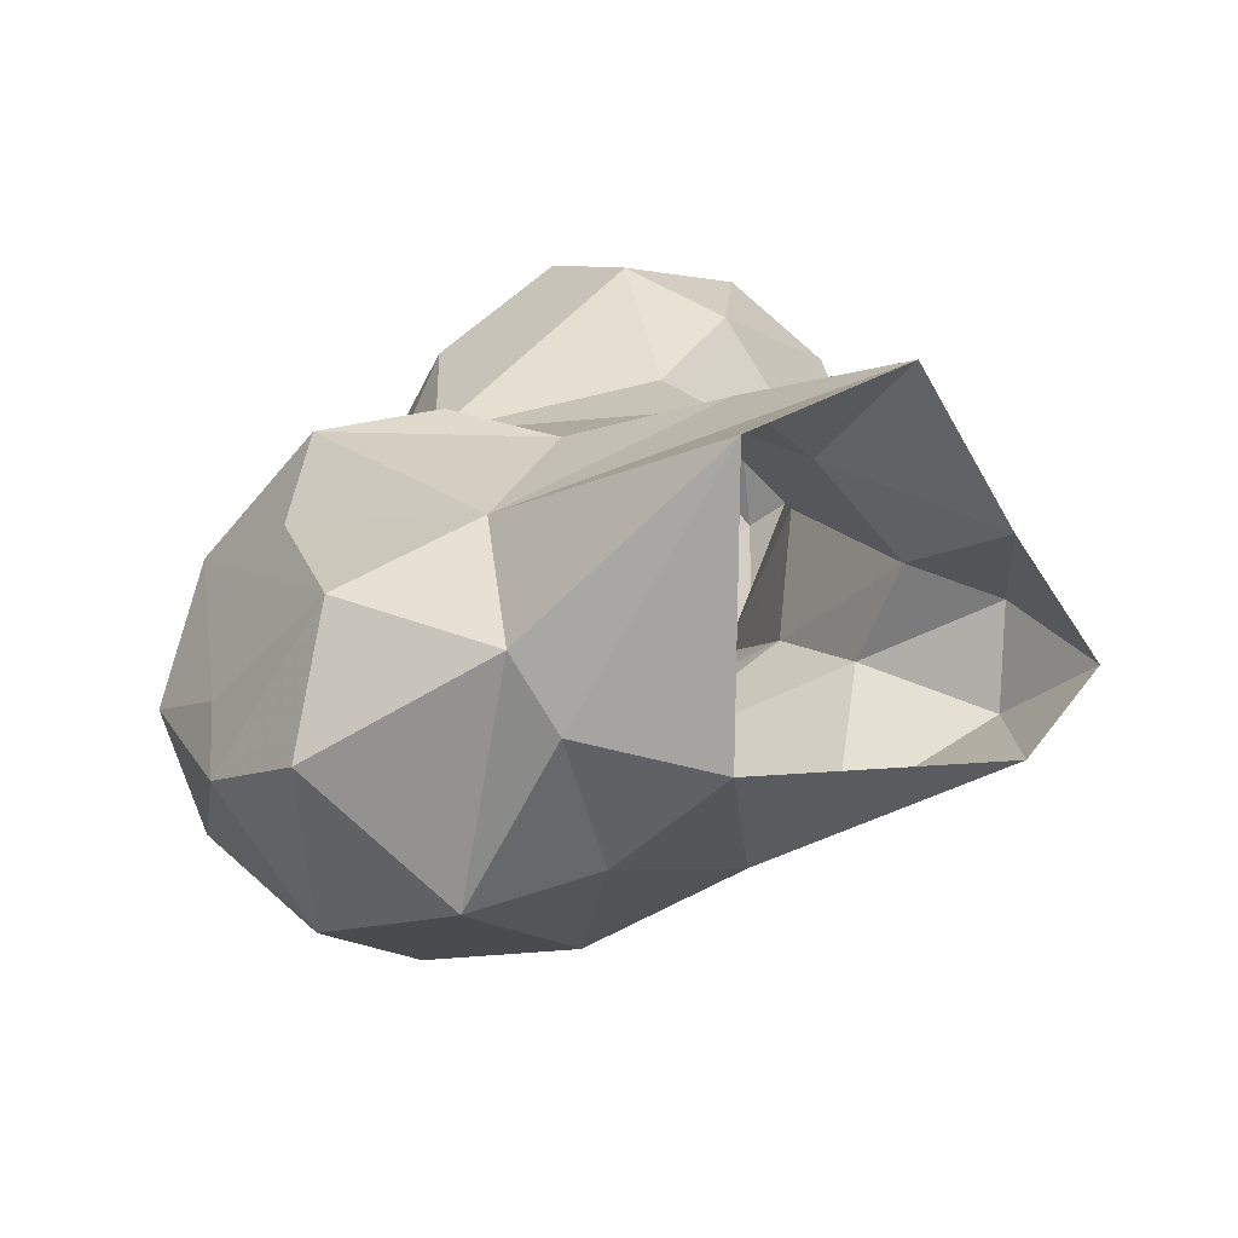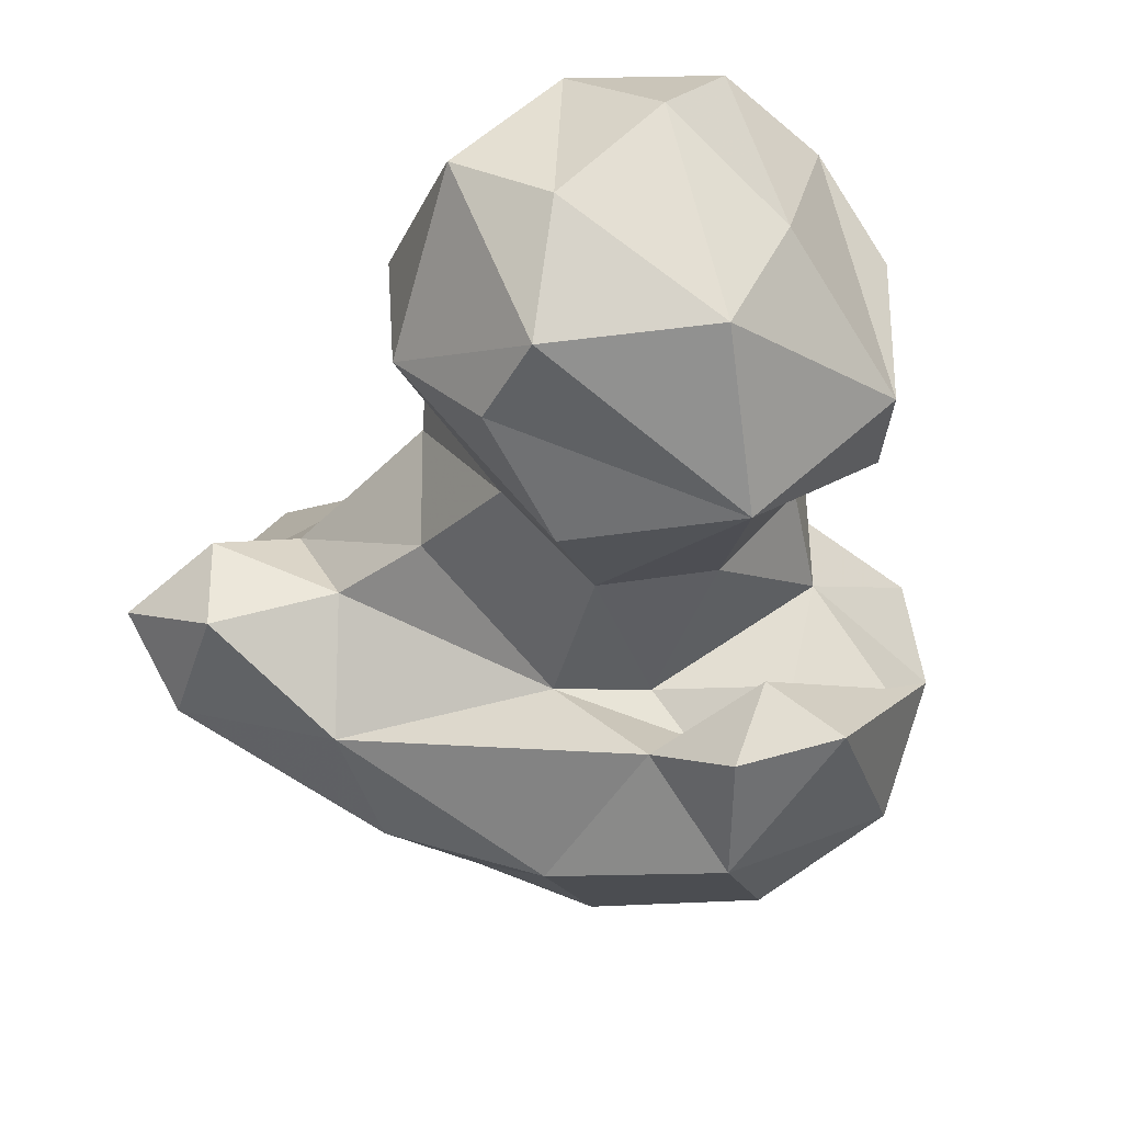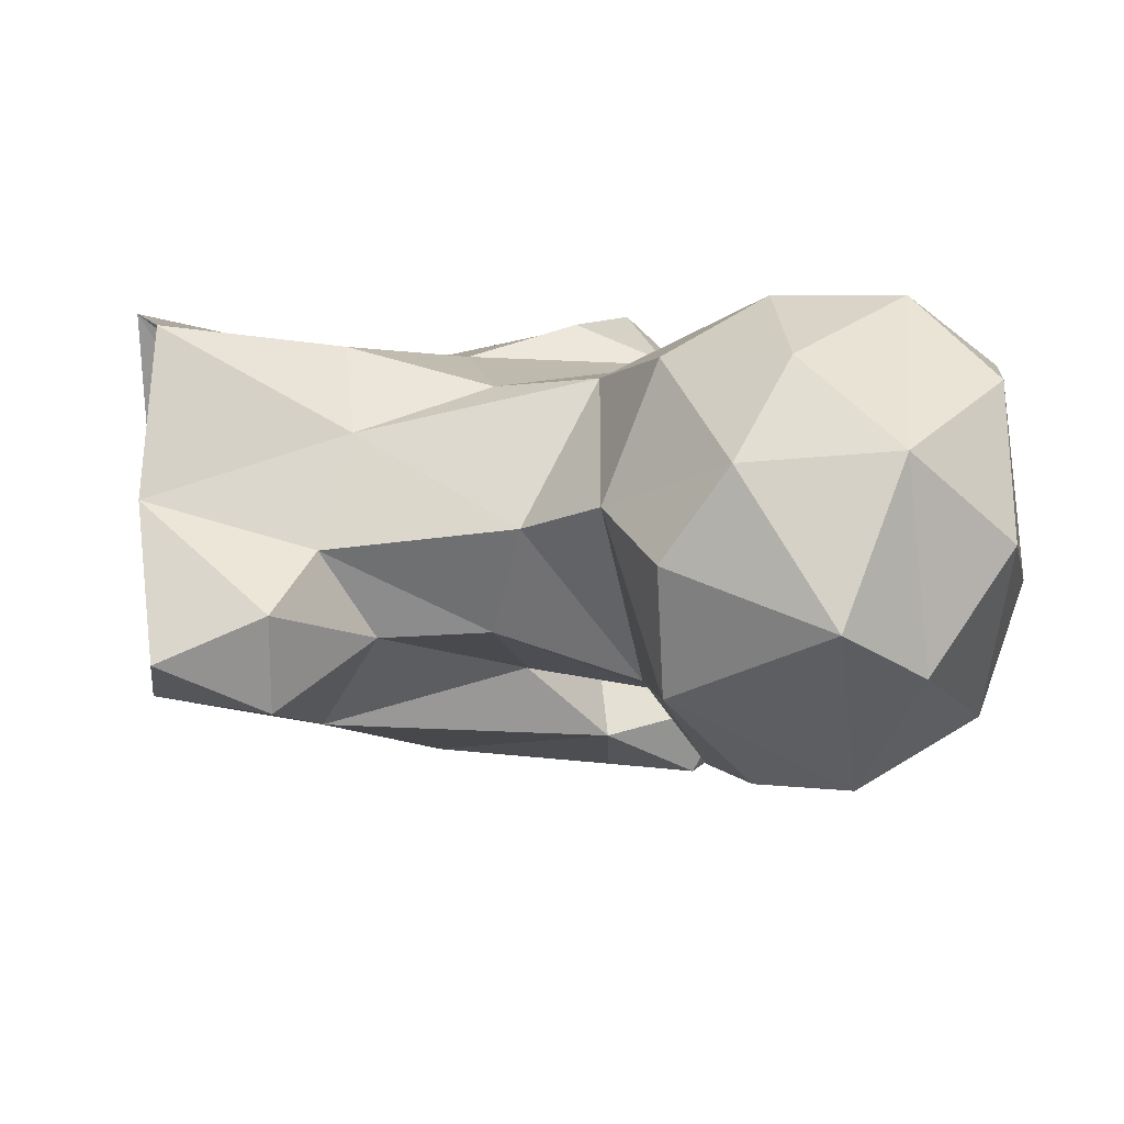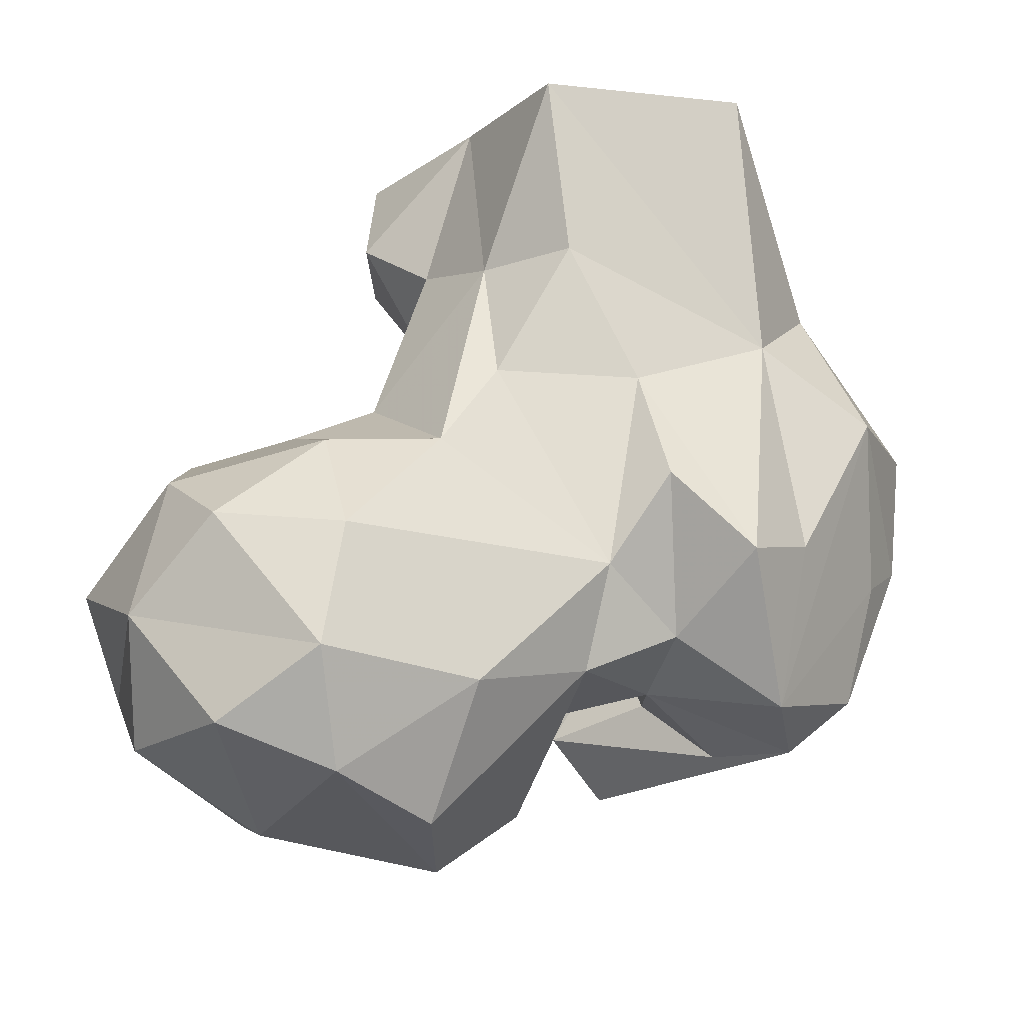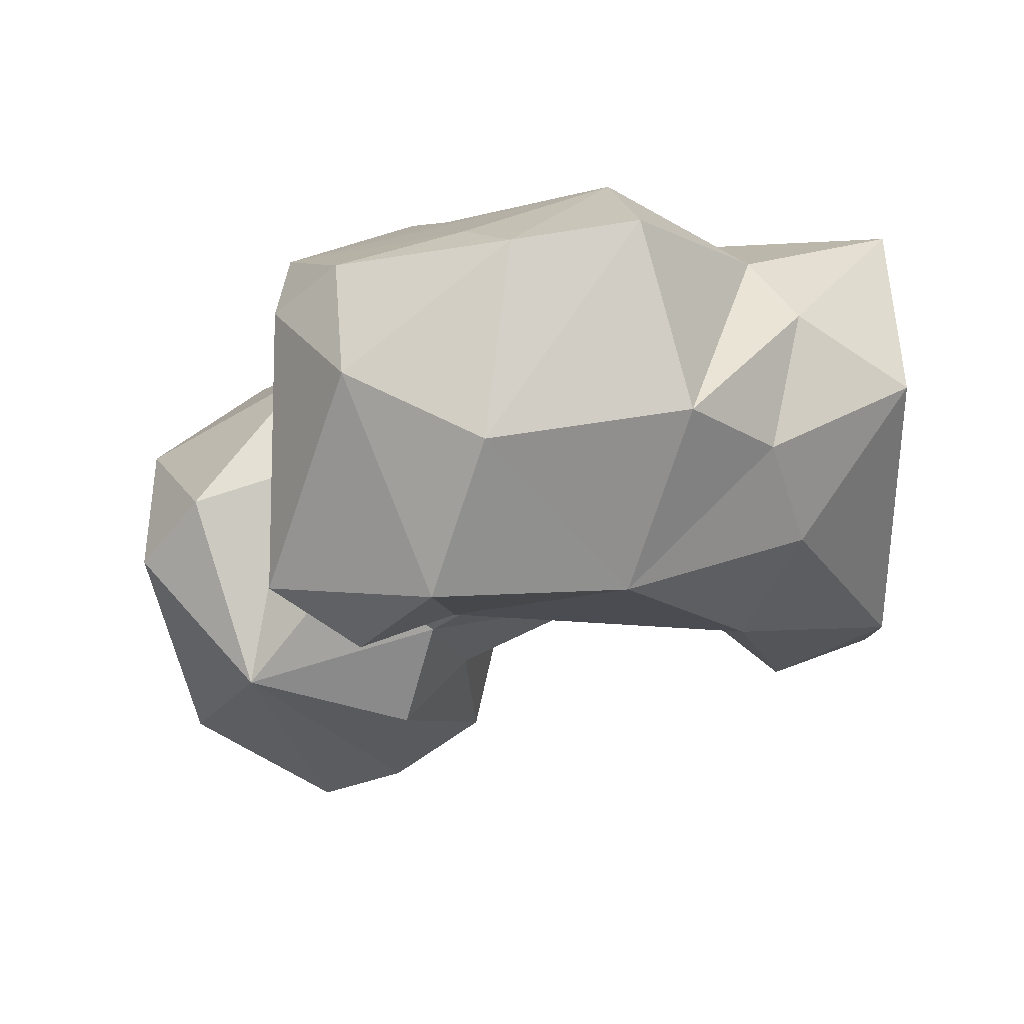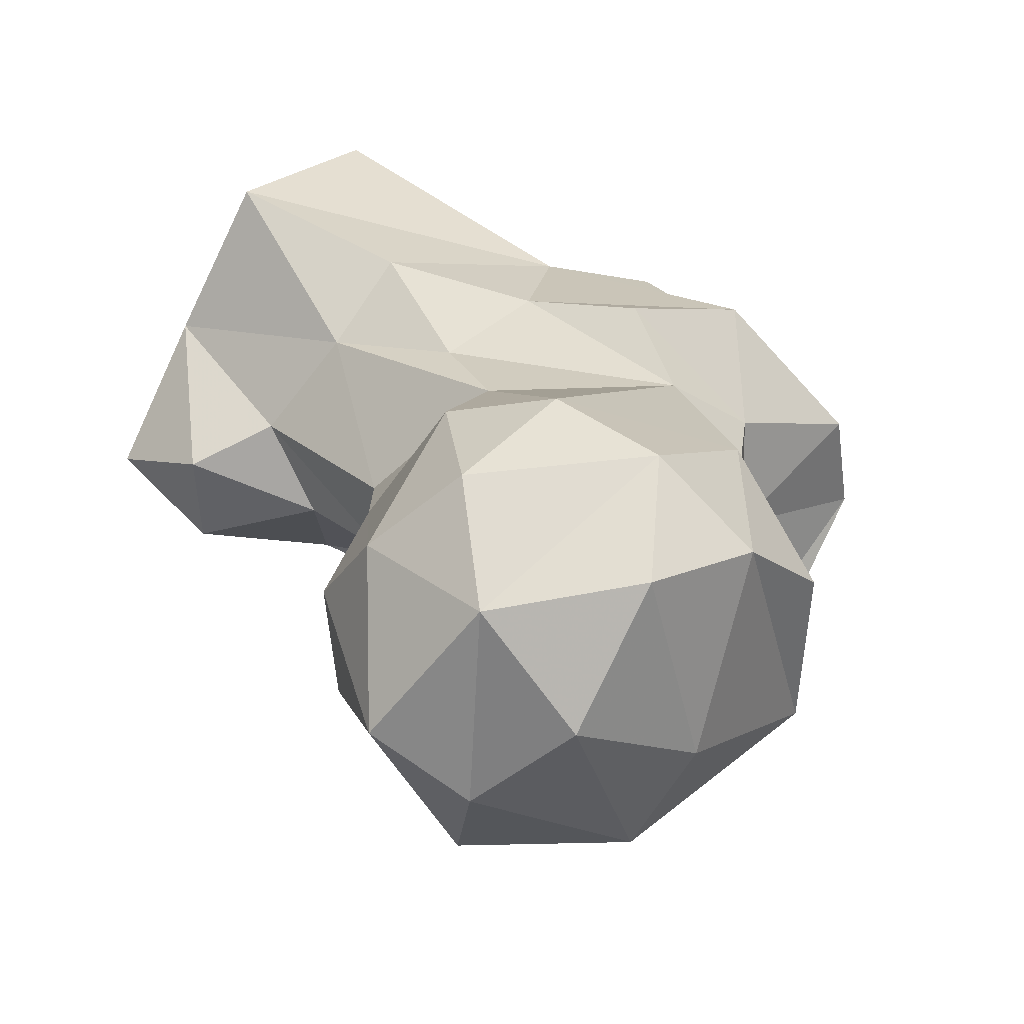
<metadata>
{"format":"obj","ext":"obj","renderer":"f3d","projection":"perspective","resolution":1024,"background":"white","views":[{"elev":9.5,"azim":141.4,"up":"+Y"},{"elev":-39.4,"azim":-54.9,"up":"+Y"},{"elev":21.0,"azim":-98.0,"up":"+Y"},{"elev":64.0,"azim":4.7,"up":"+Y"},{"elev":-47.9,"azim":90.2,"up":"+Y"},{"elev":37.9,"azim":-50.9,"up":"+Y"}]}
</metadata>
<code>
v 315.9 151.5 0.3827
v 337.1 143.2 11.85
v 348.3 154.5 0.7087
v 306.7 158.6 0.5863
v 356.2 156.7 12.48
v 318.2 171.1 0.06391
v 348.3 181.2 0.1633
v 327.3 185.8 2.575
v 349 144.2 15.64
v 306.9 163 11.73
v 314.6 166.3 16.88
v 357.9 163.3 17.35
v 322.1 144.5 17.05
v 307.4 152.6 11.68
v 321.7 175.7 20.98
v 353 172.8 26.64
v 331 181.8 21.09
v 340.2 132.5 30.56
v 315 156.7 22.39
v 310.8 169 36.03
v 357.6 139.9 24.46
v 339.5 177.7 34.24
v 370.6 153.4 29.51
v 314.2 157 33.69
v 365.4 166.7 32.15
v 324.4 179 35.25
v 329.8 146.3 39.02
v 333 136.3 48.22
v 358.8 134.1 44.75
v 343.9 127.7 50.08
v 352.9 177.6 53.21
v 370.7 150 42.28
v 319.4 181 44.97
v 308.7 153.3 47.7
v 367.6 155.8 46.96
v 358.6 170.1 49.09
v 343.5 179.6 46.15
v 302.9 173.7 42.57
v 337.9 176.4 55.68
v 319.7 147.4 51.06
v 340.1 142.6 48.26
v 336.8 147.4 46.3
v 292.7 158.5 46.78
v 292.2 171.7 45.99
v 308.1 186.3 48.81
v 291.9 181.2 52.53
v 361.6 140.8 58.69
v 365.6 152.8 59.71
v 333.3 131.3 57.72
v 342.8 146 59.26
v 308.7 144 54.23
v 294.8 148.3 55.8
v 357.1 165 65.64
v 311.7 190.8 59.89
v 282.5 168.2 60.56
v 298.3 189 59.16
v 333 139.4 61.76
v 343 157.5 62.39
v 338.9 134.2 66.86
v 345.4 169.3 60.36
v 326.9 149.6 60.83
v 290.5 149.1 64.5
v 315.6 143.3 71.27
v 332 159.9 67.05
v 325.8 182.3 72.05
v 290.3 182.2 67.99
v 351.1 147.9 65.52
v 359.2 153.3 66.26
v 336.2 171.8 66
v 310.8 190.6 72.94
v 286.4 161.8 69.69
v 300.1 151.4 79.08
v 330 157.3 77.49
v 291.1 172.4 78.72
v 300.9 185 79.64
v 322 173.9 84.49
v 312.9 182.6 82.78
v 321.9 156.1 83.91
v 303.7 163.8 83.84
f 75 79 77
f 77 79 78
f 65 77 76
f 65 70 77
f 70 75 77
f 71 72 74
f 66 74 75
f 66 75 70
f 66 71 74
f 62 72 71
f 64 69 73
f 62 63 72
f 55 71 66
f 61 64 63
f 58 60 69
f 58 69 64
f 48 53 68
f 47 68 59
f 40 61 63
f 47 48 68
f 46 66 56
f 46 55 66
f 39 65 69
f 50 67 58
f 49 59 57
f 74 79 75
f 40 63 51
f 51 63 52
f 31 60 53
f 43 62 55
f 35 53 48
f 42 58 61
f 40 42 61
f 69 76 73
f 50 57 67
f 28 49 57
f 59 68 67
f 10 19 11
f 30 47 59
f 13 27 19
f 16 36 25
f 31 37 60
f 73 76 78
f 32 48 47
f 33 54 39
f 54 70 65
f 25 36 53
f 52 63 62
f 8 15 17
f 34 51 43
f 7 8 16
f 42 50 58
f 29 32 47
f 72 79 74
f 28 30 49
f 72 78 79
f 5 7 12
f 34 43 38
f 38 46 45
f 38 44 46
f 38 43 44
f 7 16 12
f 22 26 39
f 45 46 56
f 41 50 42
f 20 24 34
f 20 38 33
f 31 53 36
f 25 35 32
f 65 76 69
f 24 27 40
f 26 33 39
f 32 35 48
f 18 30 28
f 63 64 73
f 33 45 54
f 15 33 26
f 27 28 41
f 16 31 36
f 33 38 45
f 18 29 30
f 15 20 33
f 63 78 72
f 3 5 9
f 1 3 2
f 12 23 21
f 58 67 68
f 17 26 22
f 2 3 9
f 5 12 21
f 34 40 51
f 27 42 40
f 13 18 28
f 22 39 37
f 43 52 62
f 29 47 30
f 15 26 17
f 54 56 70
f 39 69 60
f 43 55 44
f 55 62 71
f 44 55 46
f 53 60 58
f 24 40 34
f 11 24 20
f 19 27 24
f 12 25 23
f 11 19 24
f 56 66 70
f 23 25 32
f 18 21 29
f 2 18 13
f 16 17 22
f 27 41 42
f 10 14 19
f 1 13 14
f 11 20 15
f 6 10 11
f 39 54 65
f 13 19 14
f 9 21 18
f 1 14 4
f 45 56 54
f 25 53 35
f 63 73 78
f 4 10 6
f 2 9 18
f 76 77 78
f 4 14 10
f 21 23 29
f 6 15 8
f 16 22 31
f 6 11 15
f 43 51 52
f 20 34 38
f 22 37 31
f 30 59 49
f 41 57 50
f 1 2 13
f 5 21 9
f 12 16 25
f 37 39 60
f 53 58 68
f 58 64 61
f 13 28 27
f 3 7 5
f 28 57 41
f 23 32 29
f 57 59 67
f 8 17 16

</code>
